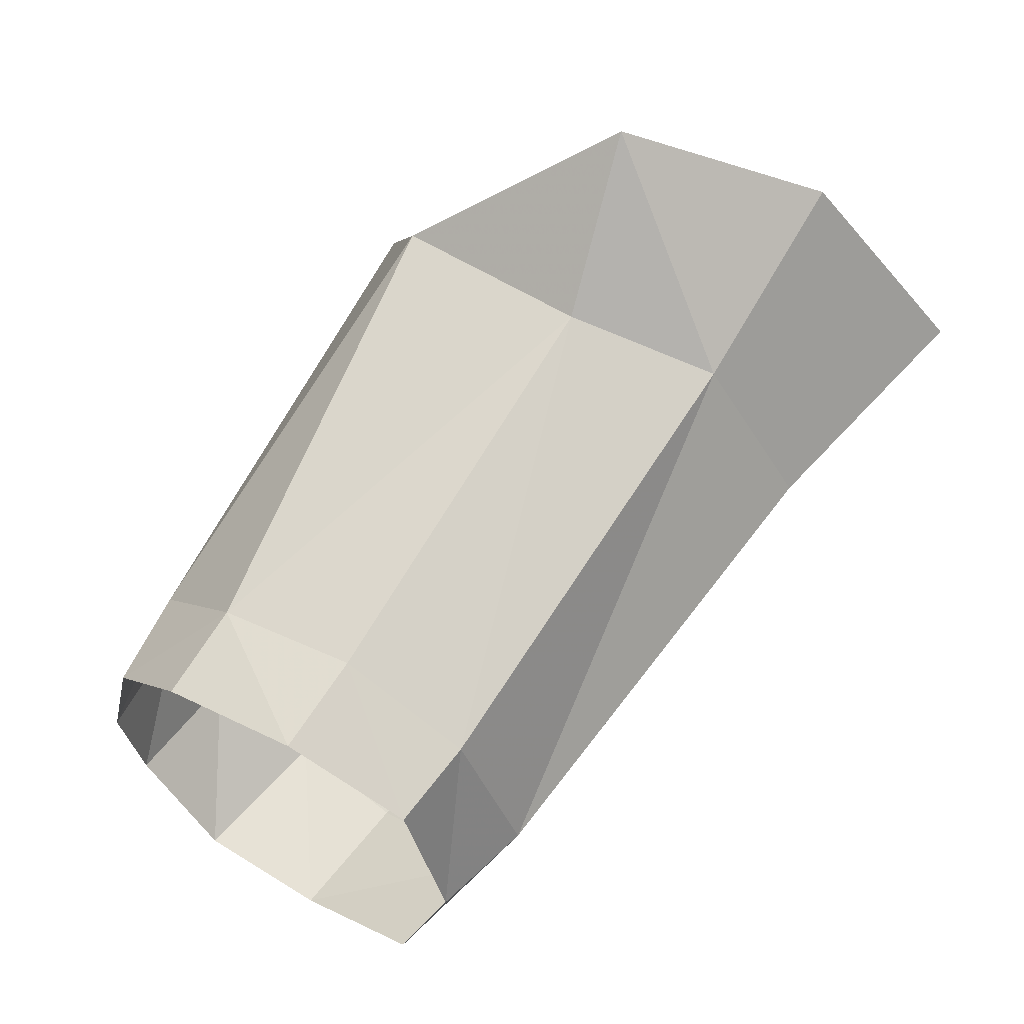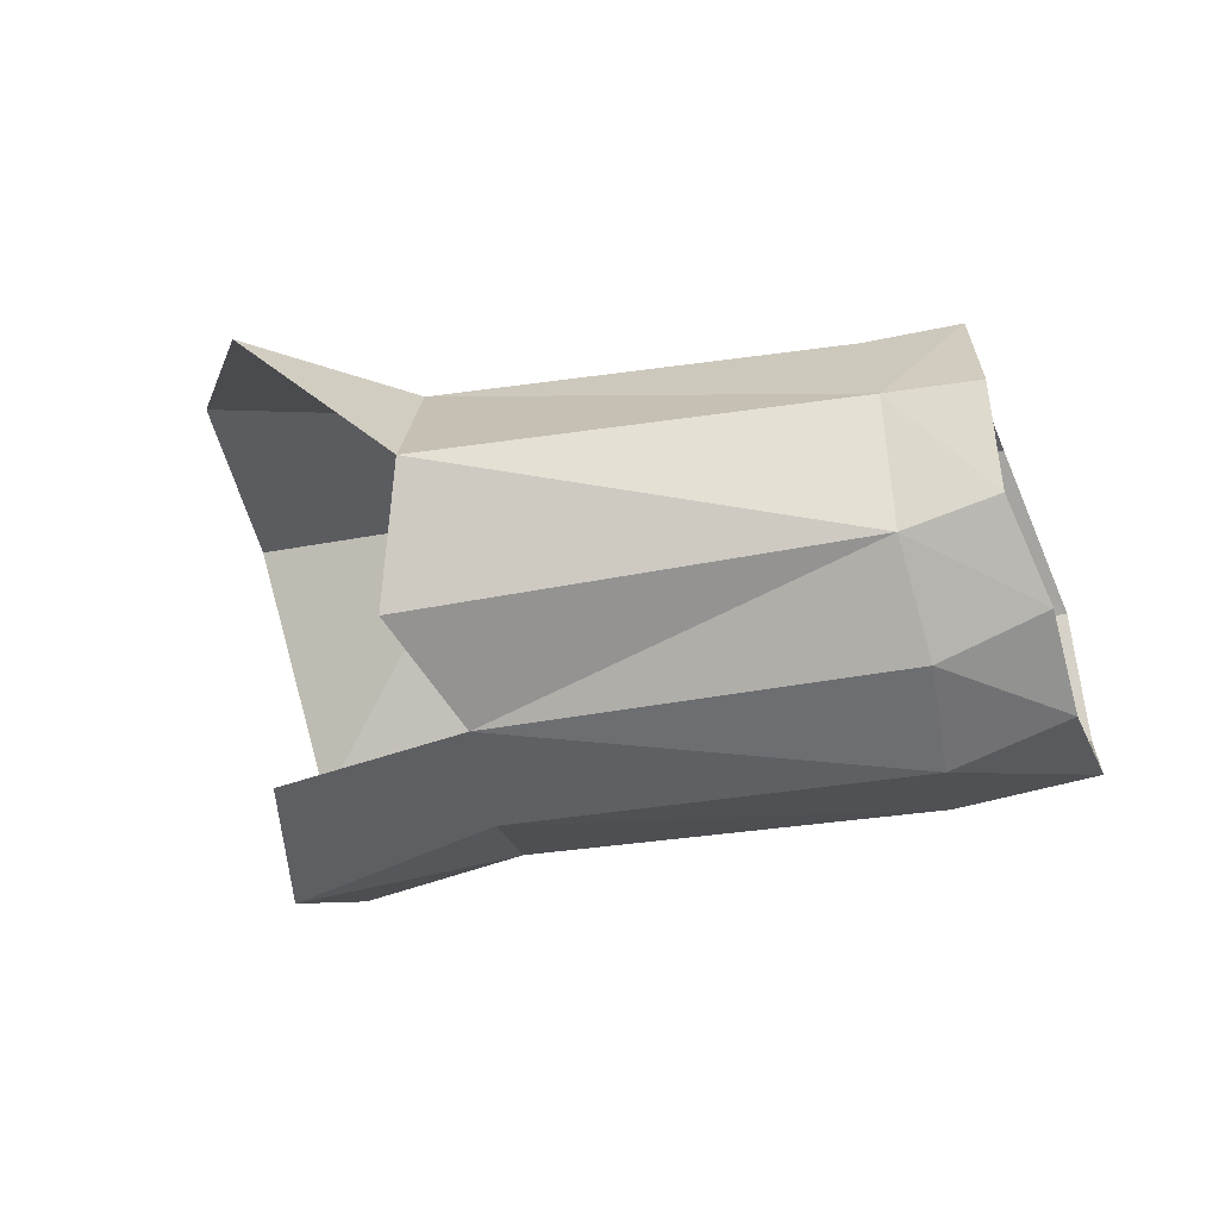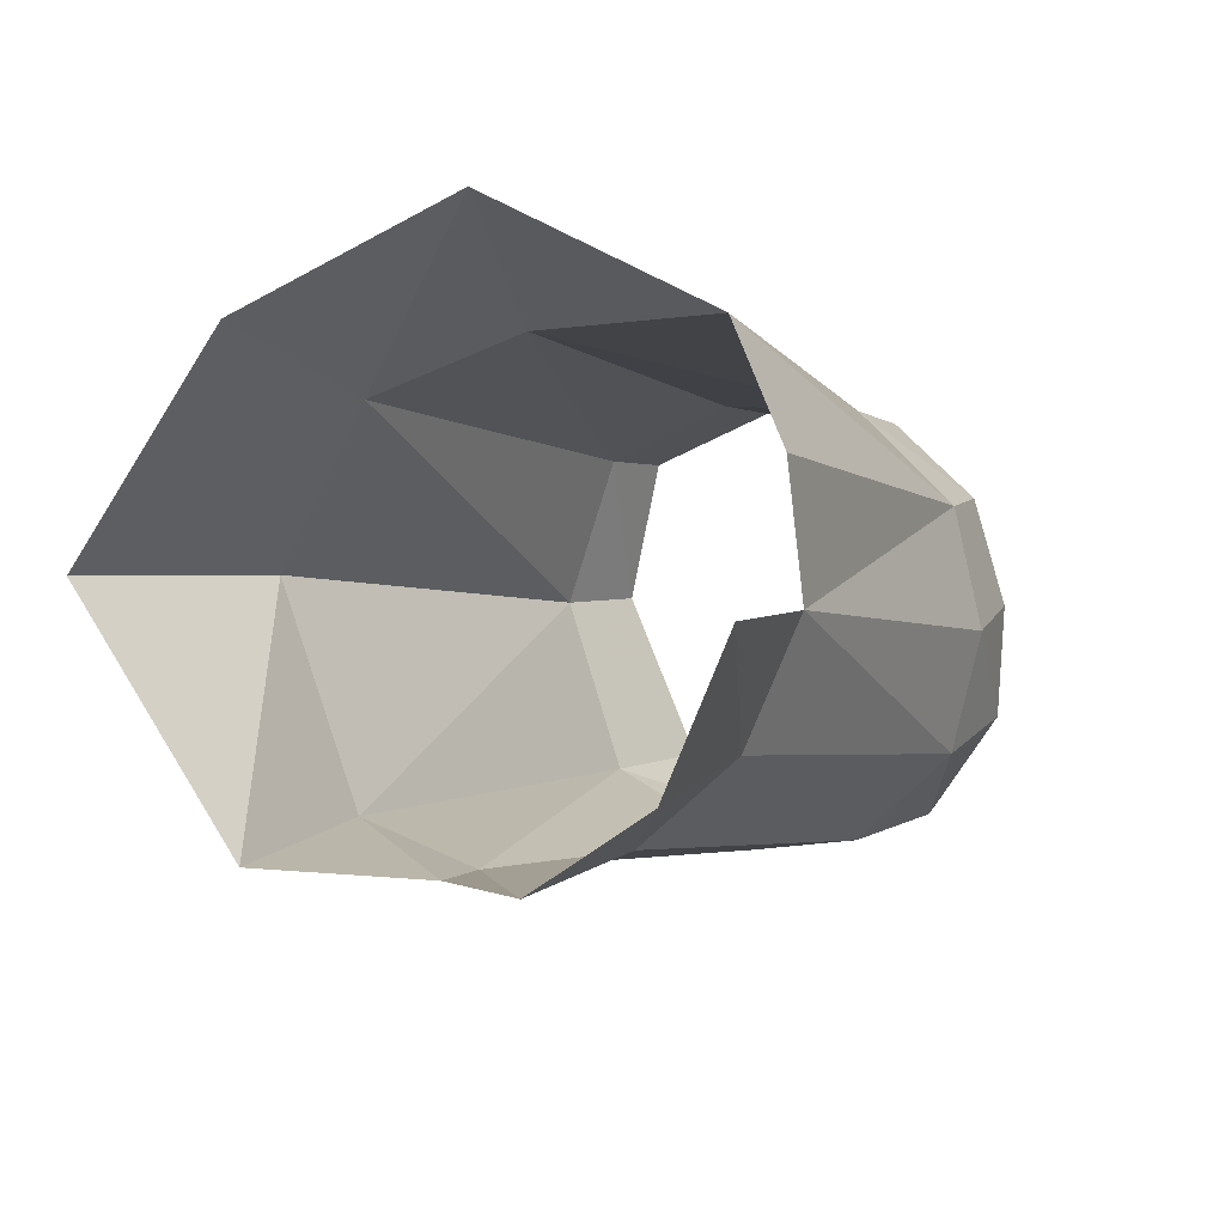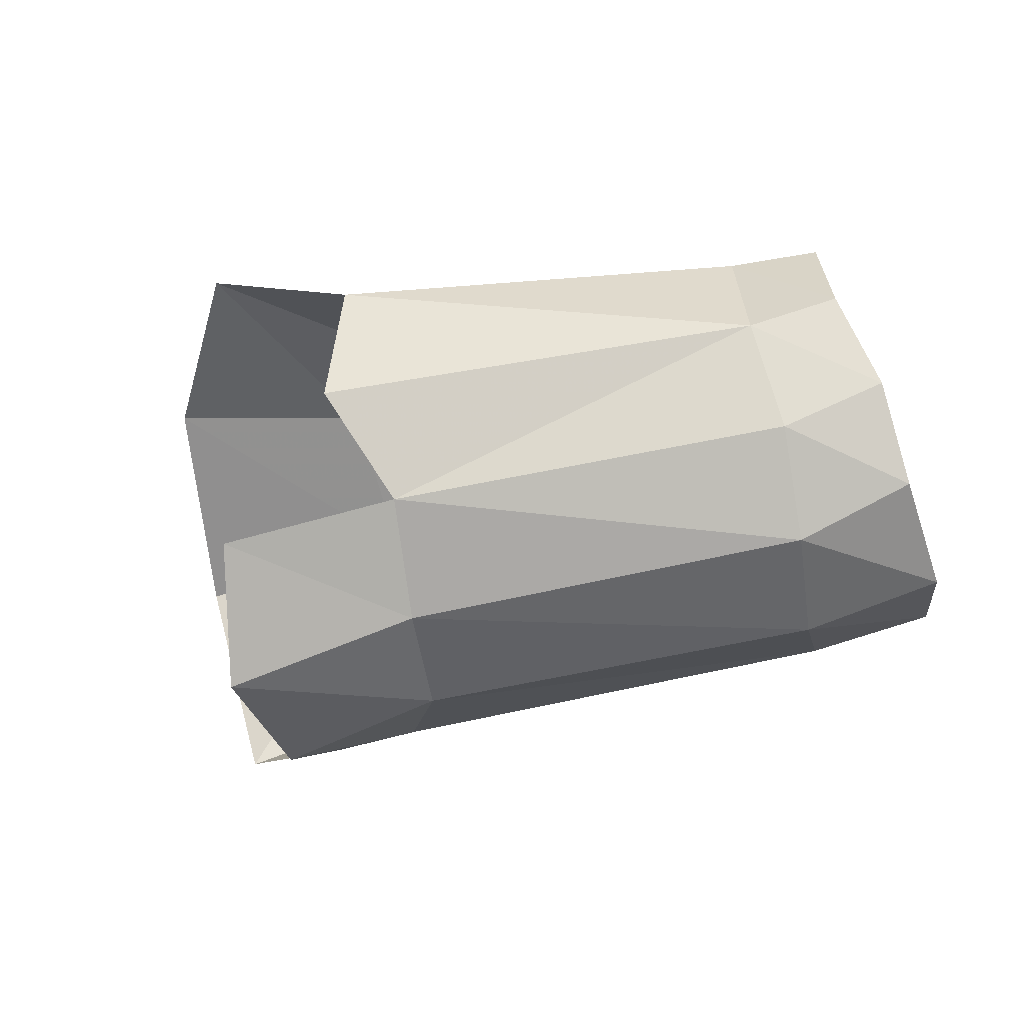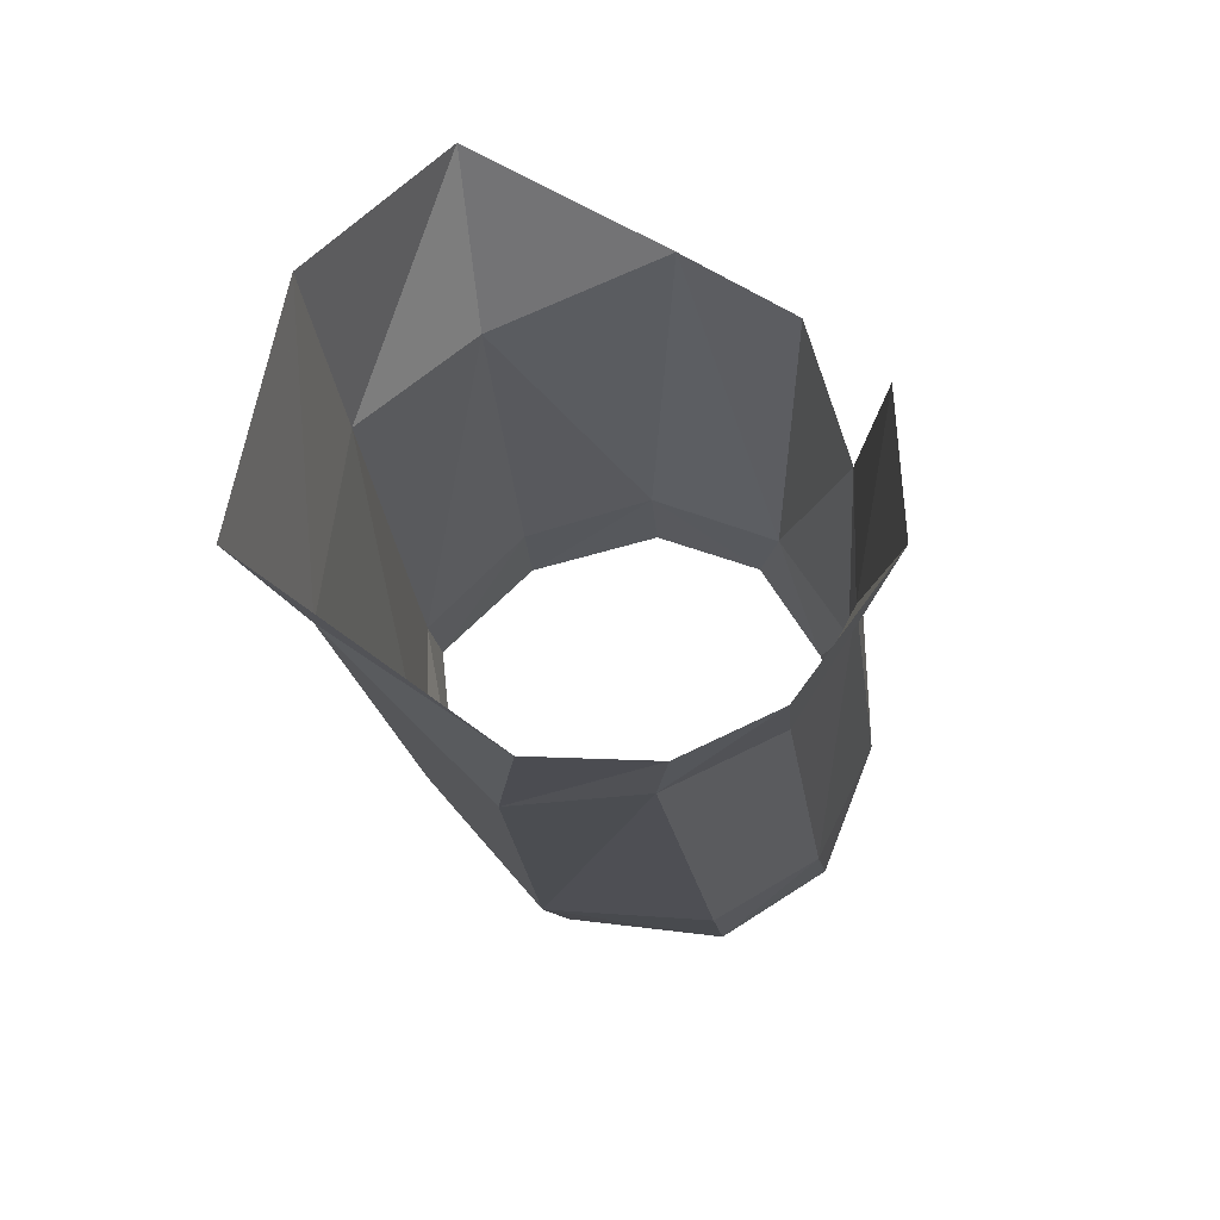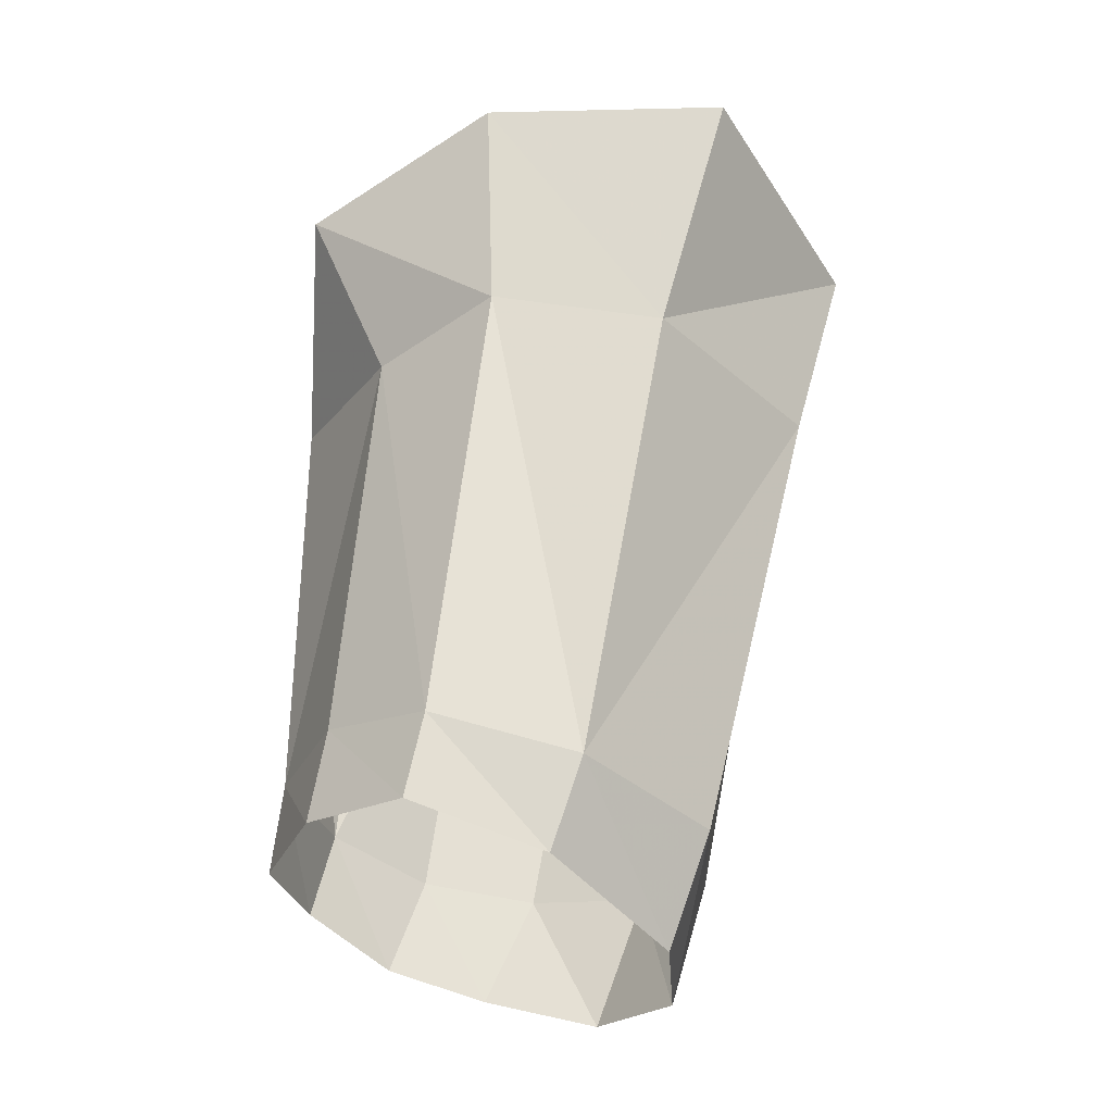
<metadata>
{"format":"obj","ext":"obj","renderer":"f3d","projection":"perspective","resolution":1024,"background":"white","views":[{"elev":19.6,"azim":136.4,"up":"+Z"},{"elev":-42.0,"azim":52.5,"up":"+Y"},{"elev":44.2,"azim":-51.6,"up":"+Z"},{"elev":-73.5,"azim":51.4,"up":"+Y"},{"elev":19.3,"azim":-84.3,"up":"+Z"},{"elev":63.3,"azim":138.7,"up":"+Y"}]}
</metadata>
<code>
v 0.004449 0.006085 0.009611
v -0.01111 0.002387 -0.004609
v -0.008874 0.01107 0.000553
v -0.002445 0.009976 0.006957
v 0.02007 -0.005317 -0.0128
v 0.0213 -0.002871 -0.009776
v 0.02052 0.005892 -0.009837
v 0.018 0.009065 -0.01241
v 0.01534 0.008253 -0.01698
v 0.01539 0.009199 -0.0105
v 0.01769 0.005819 -0.007556
v 0.006551 0.005705 0.002967
v 0.002696 0.009353 0.00077
v -0.007003 -0.005056 -0.004393
v -0.004731 -0.008311 -0.000143
v 0.001474 -0.006808 -0.004194
v -0.001376 -0.004921 -0.007374
v 0.022 0.001176 -0.008823
v 0.01064 -0.005645 -0.0171
v 0.01358 -0.007409 -0.01389
v 0.01783 -0.006804 -0.01586
v 0.01536 -0.005807 -0.01972
v -0.000403 -0.00769 0.003524
v 0.006074 -0.004771 0.003862
v 0.004828 -0.006557 -0.000682
v 0.00884 -0.000482 0.005335
v 0.009395 -0.001969 -0.01913
v 0.009513 0.004235 -0.01904
v -0.004677 0.003766 -0.008938
v -0.004309 -0.001001 -0.008448
v 0.01942 0.001179 -0.006505
v 0.01652 -0.006424 -0.01068
v 0.01845 -0.003686 -0.007675
v 0.01221 0.008799 -0.01517
v 0.01355 0.00375 -0.02131
v 0.01345 -0.002074 -0.02172
v -0.001194 0.009986 -0.004478
v -0.006661 -0.001574 -0.006415
f 13 12 10
f 10 12 11
f 14 17 15
f 15 17 16
f 19 22 20
f 20 22 21
f 27 30 28
f 28 30 29
f 18 7 31
f 31 7 11
f 15 16 23
f 23 16 25
f 5 32 21
f 21 32 20
f 18 31 6
f 6 31 33
f 9 35 34
f 34 35 28
f 35 36 28
f 28 36 27
f 8 9 10
f 10 9 34
f 37 13 34
f 34 13 10
f 19 17 27
f 27 17 30
f 6 33 5
f 5 33 32
f 7 8 11
f 11 8 10
f 27 36 19
f 19 36 22
f 29 2 37
f 37 2 3
f 11 12 31
f 31 12 26
f 4 1 13
f 13 1 12
f 17 19 16
f 16 19 20
f 32 33 25
f 25 33 24
f 31 26 33
f 33 26 24
f 17 14 30
f 30 14 38
f 16 20 25
f 25 20 32
f 3 4 37
f 37 4 13
f 37 34 29
f 29 34 28
f 1 26 12
f 2 29 38
f 38 29 30

</code>
